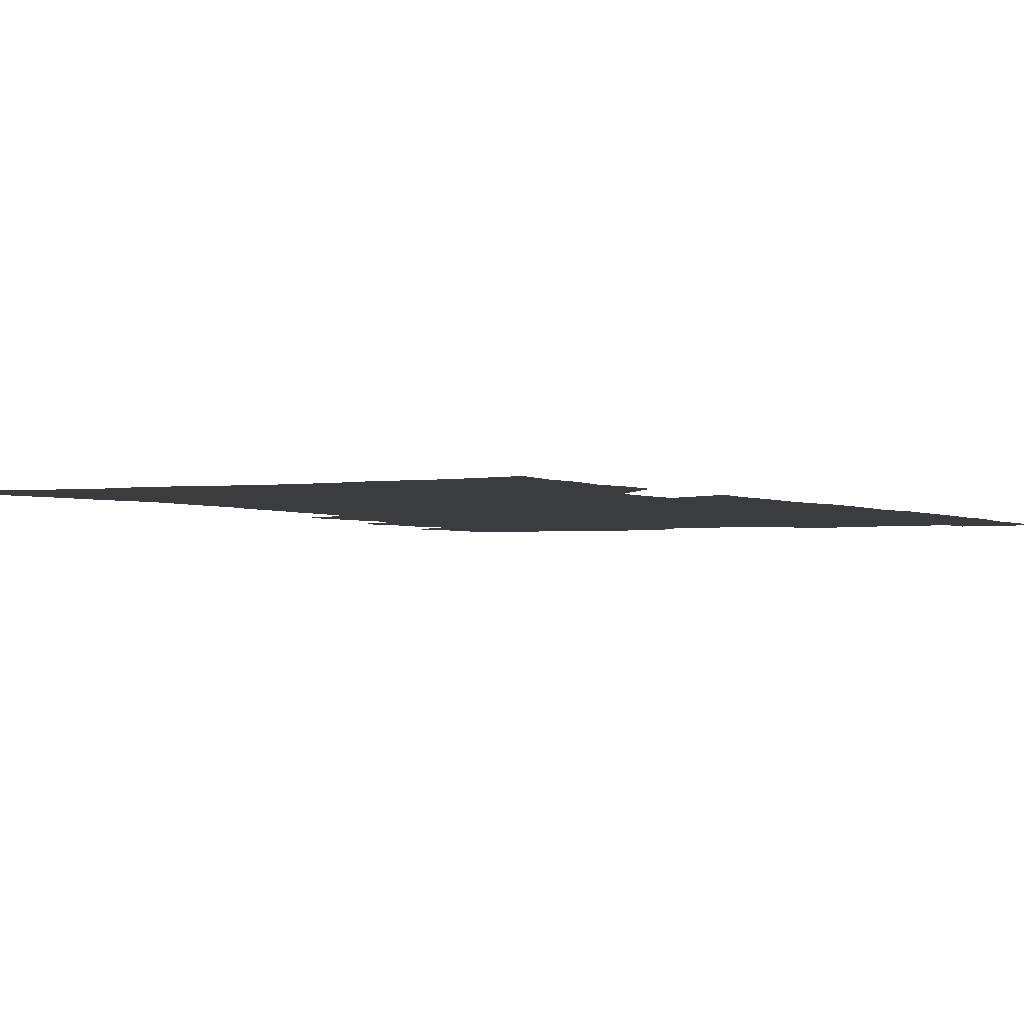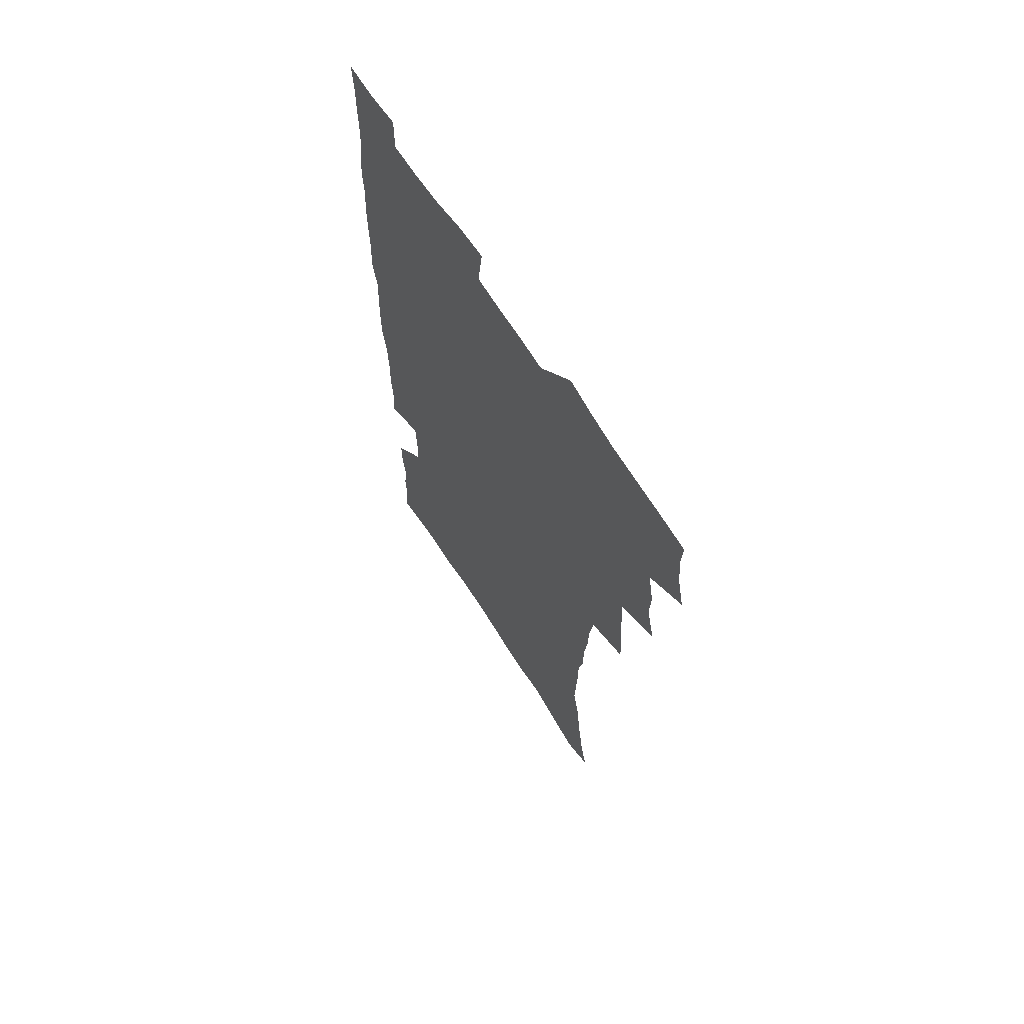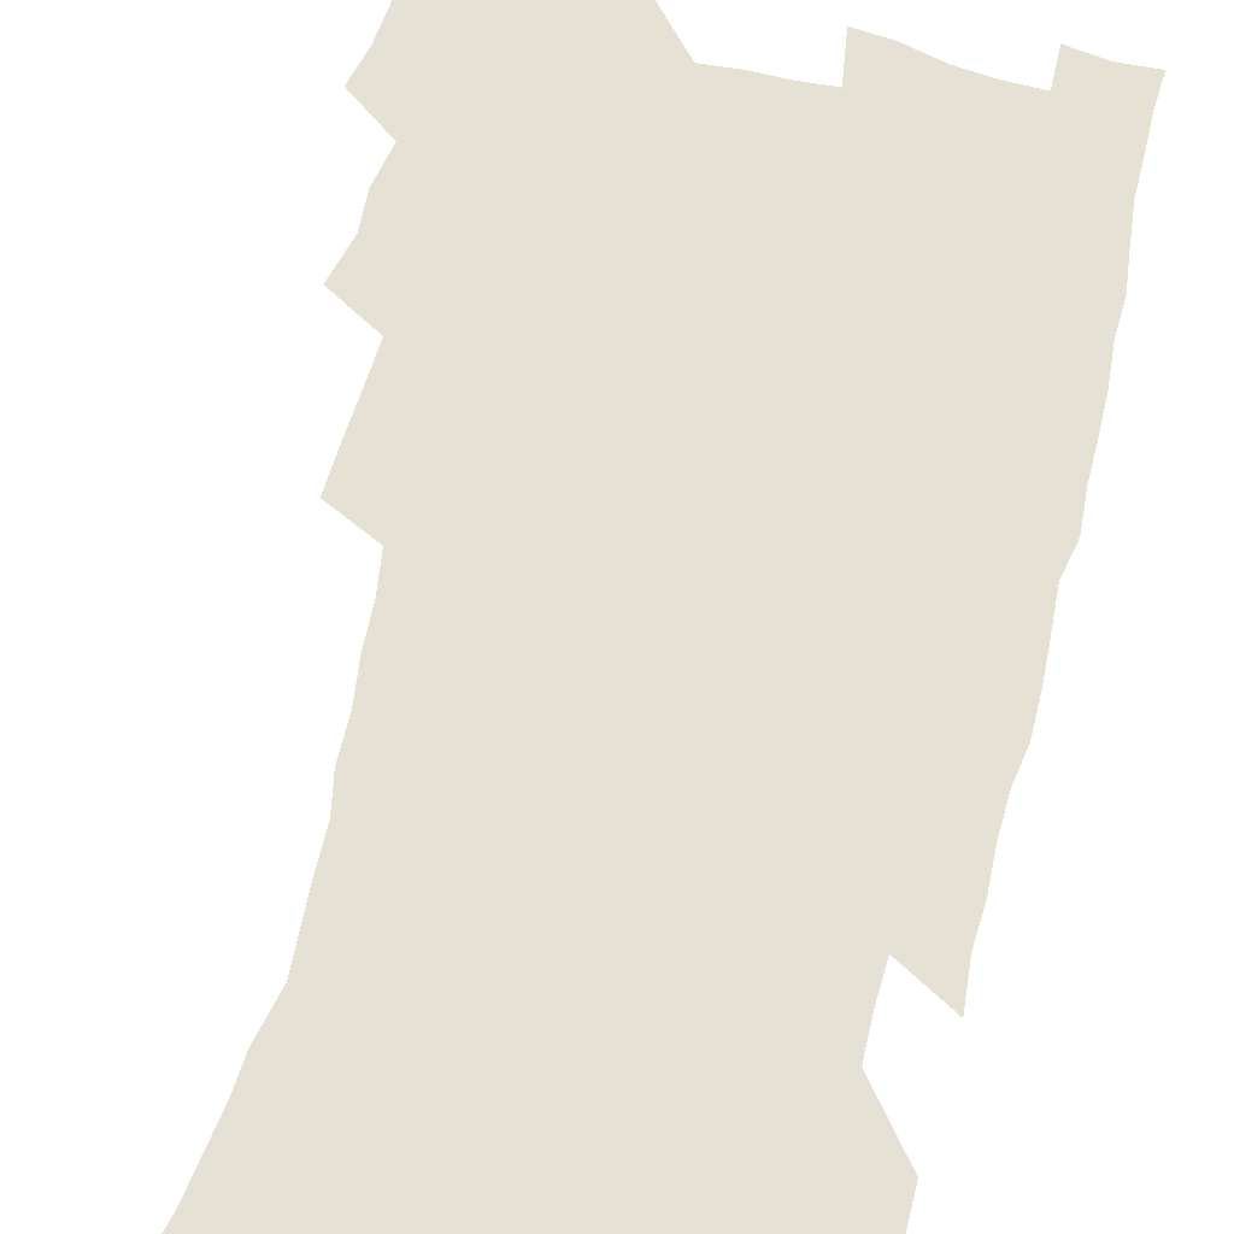
<metadata>
{"format":"obj","ext":"obj","renderer":"f3d","projection":"perspective","resolution":1024,"background":"white","views":[{"elev":-2.1,"azim":27.2,"up":"+Z"},{"elev":67.3,"azim":-122.5,"up":"+Y"},{"elev":64.9,"azim":13.6,"up":"+Z"}]}
</metadata>
<code>
v 475.2 522.6 0
v 479 538.3 0
v 480.6 553.1 0
v 479.9 568.1 0
v 487.2 456.9 0
v 492.1 475.5 0
v 491.5 491.1 0
v 494.8 507.8 0
v 495.4 523.1 0
v 497.4 538.2 0
v 496.6 553.2 0
v 494.8 569.2 0
v 504.7 391.5 0
v 505.7 409.4 0
v 507.1 427.3 0
v 508.2 444.7 0
v 509.5 461.5 0
v 510.6 477.7 0
v 511.4 493.3 0
v 510.8 508.2 0
v 514.1 523.9 0
v 513.2 538.5 0
v 511.9 553.5 0
v 509.9 569.9 0
v 519.6 174.9 0
v 523.8 190.8 0
v 526.1 205.4 0
v 528.5 220.7 0
v 529.7 235.7 0
v 534.2 254.7 0
v 533.6 268.9 0
v 533 284.1 0
v 532.9 300.9 0
v 530.2 315.1 0
v 530 332.5 0
v 528.2 348.2 0
v 527.5 365.7 0
v 525.4 381.4 0
v 525.9 399.2 0
v 526.9 416.6 0
v 526.6 432.4 0
v 528 449 0
v 527.5 464.1 0
v 529.1 479.9 0
v 529.9 494.9 0
v 528.6 509.4 0
v 529.2 524.1 0
v 528.4 538.9 0
v 526.8 554.3 0
v 524.8 570.6 0
v 534.6 166.7 0
v 541.2 185.2 0
v 541.9 198.6 0
v 544.3 214.3 0
v 549 233.4 0
v 549.6 248.5 0
v 550.5 264.2 0
v 549 277.6 0
v 548.5 292.9 0
v 548.6 309.7 0
v 548 325.7 0
v 547.1 341.4 0
v 545.1 355.9 0
v 545.8 373.5 0
v 543.5 387.8 0
v 543.1 403.8 0
v 543.7 420.2 0
v 543.2 435.3 0
v 543.5 450.7 0
v 544.8 466.4 0
v 544.3 480.8 0
v 545.4 495.7 0
v 546.5 510 0
v 545.4 524.1 0
v 543.6 539.5 0
v 541.3 556.3 0
v 539.1 573.1 0
v 550.4 170.8 0
v 554.7 187.4 0
v 558.7 205.3 0
v 562.8 224.2 0
v 563.9 239.8 0
v 565.7 256.8 0
v 565.4 271.3 0
v 564.7 285.5 0
v 563.1 299.1 0
v 562.8 315 0
v 562.5 331 0
v 561 345.3 0
v 561.4 362.4 0
v 560.7 377.4 0
v 559.1 391.6 0
v 558.9 407.1 0
v 559.3 422.7 0
v 559.8 438.3 0
v 560.2 453.3 0
v 560.1 467.7 0
v 560.5 482.3 0
v 560.7 496.5 0
v 560.8 510.4 0
v 560 524.5 0
v 558.8 539.4 0
v 557.4 554.9 0
v 553.1 576.8 0
v 568 176 0
v 571.1 192.3 0
v 575.6 212.9 0
v 577.6 229.9 0
v 578 244.7 0
v 578.4 260 0
v 578.1 274.2 0
v 577.8 289.2 0
v 576.4 302.5 0
v 577.3 320.6 0
v 576.4 334.9 0
v 575 348.6 0
v 575.8 366.1 0
v 574.2 379.5 0
v 575.5 396.4 0
v 575.1 410.9 0
v 574.5 424.9 0
v 574.7 439.9 0
v 575 454.6 0
v 573.9 468.1 0
v 574.8 482.9 0
v 575.3 497.1 0
v 574.9 510.9 0
v 574 525.2 0
v 574 538.9 0
v 572.4 554.6 0
v 581.1 172.7 0
v 586.3 196.2 0
v 589.2 215.2 0
v 590.1 231.1 0
v 590.7 246.6 0
v 590.9 261.6 0
v 591.2 277.6 0
v 590.5 291.3 0
v 590 306.1 0
v 590.1 322.1 0
v 589.6 337.1 0
v 589.5 352.9 0
v 589.3 368.2 0
v 589.2 383.1 0
v 589 397.6 0
v 588.4 411.1 0
v 589 426.9 0
v 588.4 440.5 0
v 589 455.4 0
v 588.7 469.3 0
v 588.9 483.3 0
v 589.3 497.2 0
v 589.2 511.1 0
v 588.7 525.2 0
v 588 539.7 0
v 586.8 555.6 0
v 596.2 172.7 0
v 599.7 194.4 0
v 602.9 218.8 0
v 603.5 234.5 0
v 603.8 249.5 0
v 603.7 263.7 0
v 603.7 278.4 0
v 603.7 294.3 0
v 603.7 310.1 0
v 603.2 324 0
v 603.2 340.1 0
v 603.1 355.2 0
v 602.9 369.9 0
v 602.7 384.2 0
v 602.7 398.7 0
v 602.7 413.3 0
v 602.8 427.8 0
v 603.2 442.6 0
v 603 456.1 0
v 603.2 470.2 0
v 603.3 483.9 0
v 603 497.6 0
v 603.3 511.4 0
v 602.9 525.5 0
v 602.2 540.4 0
v 601.5 555.4 0
v 612.3 175 0
v 614.1 196 0
v 615.6 218.1 0
v 616 234.2 0
v 616.1 250 0
v 616.1 262.9 0
v 616.5 280.8 0
v 616.4 294.6 0
v 616.3 309.9 0
v 616.2 325.3 0
v 616.3 341.8 0
v 616.2 355.8 0
v 616.1 370.1 0
v 616 384 0
v 616.1 398.8 0
v 616.2 412.5 0
v 616.4 427.8 0
v 616.6 442.3 0
v 616.7 456.1 0
v 616.8 470.3 0
v 616.9 484 0
v 617.3 497.8 0
v 617.3 511.6 0
v 617.3 525.4 0
v 617 539.8 0
v 616 556.3 0
v 613.1 577.6 0
v 627.8 175.9 0
v 628.2 197.7 0
v 628.5 217.2 0
v 628.6 234.1 0
v 628.7 249.2 0
v 629 265.6 0
v 629 280.8 0
v 629 295.1 0
v 629.1 309.4 0
v 629.1 323.7 0
v 629.1 340.9 0
v 629.1 355.9 0
v 629.2 370.2 0
v 629.3 385.2 0
v 629.5 398.8 0
v 629.7 413.2 0
v 630 427.4 0
v 630 442.2 0
v 630.4 455.8 0
v 630.3 470.4 0
v 630.6 483.8 0
v 630.9 497.7 0
v 631.3 511.5 0
v 631.5 525.5 0
v 631.3 540.2 0
v 630.9 555.4 0
v 628.4 576 0
v 643.1 174.9 0
v 642.1 197.3 0
v 641.6 216.1 0
v 641.7 231.9 0
v 641.4 248.6 0
v 641.8 263.4 0
v 641.5 279.8 0
v 641.5 295 0
v 641.9 308.5 0
v 641.9 326.1 0
v 642 340.4 0
v 642.2 354.9 0
v 642.5 369.2 0
v 642.7 383.9 0
v 642.9 398.3 0
v 642.9 413 0
v 643.8 426.2 0
v 643.6 441.4 0
v 644.1 455.3 0
v 644 469.9 0
v 644.3 483.7 0
v 645 497.4 0
v 645.3 511.3 0
v 645.8 525.3 0
v 646.2 539.2 0
v 645.8 554.6 0
v 645.2 571.5 0
v 658.7 171.1 0
v 656.3 194.5 0
v 655 214 0
v 654.8 229.8 0
v 655.5 243.9 0
v 654.5 262 0
v 654.6 277.2 0
v 654.7 292.5 0
v 654.8 307.9 0
v 655.3 322.9 0
v 655.5 337.8 0
v 656 352.4 0
v 655.9 367.6 0
v 656.1 382.4 0
v 656.6 396.8 0
v 656.8 411.3 0
v 657.3 425.6 0
v 659.2 438.8 0
v 658.3 454.5 0
v 659.1 468.2 0
v 658.8 482.8 0
v 658.9 497.1 0
v 658.8 510.9 0
v 660.5 525 0
v 660.3 539.3 0
v 660.5 553.9 0
v 660.4 569.7 0
v 673.2 171.6 0
v 671.9 189.1 0
v 669.5 209.8 0
v 669.1 225.8 0
v 668.3 242.5 0
v 668.2 257.7 0
v 668 273.3 0
v 668 289 0
v 669.1 303.4 0
v 668.9 319.5 0
v 670.8 332.7 0
v 670 349.4 0
v 670.5 364.1 0
v 670.9 378.9 0
v 672.1 393.1 0
v 671.7 408.7 0
v 671.6 423.8 0
v 672.8 437.9 0
v 672.5 453.2 0
v 673.2 467.3 0
v 673 482.1 0
v 673.3 496.3 0
v 676.1 510.4 0
v 675.5 524.8 0
v 674.9 539.4 0
v 675.1 553.9 0
v 675.2 569.4 0
v 675.1 586.3 0
v 688.2 168.9 0
v 685.5 188.5 0
v 684.3 205.3 0
v 684.5 220.2 0
v 683 237.4 0
v 681.9 253.5 0
v 682.7 267.3 0
v 682.5 283.3 0
v 683.4 298.7 0
v 683.7 314.5 0
v 684.4 329.7 0
v 684.8 345 0
v 685.6 359.8 0
v 686.2 374.7 0
v 687.9 389 0
v 687.6 404.8 0
v 687.8 420.1 0
v 688.8 434.8 0
v 688.4 450.3 0
v 688.4 465.3 0
v 690.1 479.6 0
v 689.4 494.8 0
v 691.1 509.3 0
v 690 524.8 0
v 689.8 539.3 0
v 689.4 553.6 0
v 690.1 568.4 0
v 690.8 583.7 0
v 703.7 164.9 0
v 701.4 183.1 0
v 702.2 197.5 0
v 700.3 214.4 0
v 702.2 227.6 0
v 702.4 242.4 0
v 705.2 286.1 0
v 703.9 303.9 0
v 704.9 319.3 0
v 704.5 335.8 0
v 705.2 351.3 0
v 707.7 365.6 0
v 707.9 381.3 0
v 707.3 397.8 0
v 706.5 414.3 0
v 709.6 428.6 0
v 708.7 444.9 0
v 709 460.4 0
v 709 476 0
v 707.9 492 0
v 708.5 507 0
v 706.8 523.3 0
v 705.3 539.1 0
v 705.6 553.9 0
v 705.5 568.6 0
v 706.4 584.4 0
f 8 9 1
f 1 9 2
f 9 10 2
f 2 10 3
f 10 11 3
f 3 11 4
f 11 12 4
f 16 17 5
f 5 17 6
f 17 18 6
f 6 18 7
f 18 19 7
f 7 19 8
f 19 20 8
f 8 20 9
f 20 21 9
f 9 21 10
f 21 22 10
f 10 22 11
f 22 23 11
f 11 23 12
f 23 24 12
f 38 39 13
f 13 39 14
f 39 40 14
f 14 40 15
f 40 41 15
f 15 41 16
f 41 42 16
f 16 42 17
f 42 43 17
f 17 43 18
f 43 44 18
f 18 44 19
f 44 45 19
f 19 45 20
f 45 46 20
f 20 46 21
f 46 47 21
f 21 47 22
f 47 48 22
f 22 48 23
f 48 49 23
f 23 49 24
f 49 50 24
f 51 52 25
f 25 52 26
f 52 53 26
f 26 53 27
f 53 54 27
f 27 54 28
f 54 55 28
f 28 55 29
f 55 56 29
f 29 56 30
f 56 57 30
f 30 57 31
f 57 58 31
f 31 58 32
f 58 59 32
f 32 59 33
f 59 60 33
f 33 60 34
f 60 61 34
f 34 61 35
f 61 62 35
f 35 62 36
f 62 63 36
f 36 63 37
f 63 64 37
f 37 64 38
f 64 65 38
f 38 65 39
f 65 66 39
f 39 66 40
f 66 67 40
f 40 67 41
f 67 68 41
f 41 68 42
f 68 69 42
f 42 69 43
f 69 70 43
f 43 70 44
f 70 71 44
f 44 71 45
f 71 72 45
f 45 72 46
f 72 73 46
f 46 73 47
f 73 74 47
f 47 74 48
f 74 75 48
f 48 75 49
f 75 76 49
f 49 76 50
f 76 77 50
f 51 78 52
f 78 79 52
f 52 79 53
f 79 80 53
f 53 80 54
f 80 81 54
f 54 81 55
f 81 82 55
f 55 82 56
f 82 83 56
f 56 83 57
f 83 84 57
f 57 84 58
f 84 85 58
f 58 85 59
f 85 86 59
f 59 86 60
f 86 87 60
f 60 87 61
f 87 88 61
f 61 88 62
f 88 89 62
f 62 89 63
f 89 90 63
f 63 90 64
f 90 91 64
f 64 91 65
f 91 92 65
f 65 92 66
f 92 93 66
f 66 93 67
f 93 94 67
f 67 94 68
f 94 95 68
f 68 95 69
f 95 96 69
f 69 96 70
f 96 97 70
f 70 97 71
f 97 98 71
f 71 98 72
f 98 99 72
f 72 99 73
f 99 100 73
f 73 100 74
f 100 101 74
f 74 101 75
f 101 102 75
f 75 102 76
f 102 103 76
f 76 103 77
f 103 104 77
f 78 105 79
f 105 106 79
f 79 106 80
f 106 107 80
f 80 107 81
f 107 108 81
f 81 108 82
f 108 109 82
f 82 109 83
f 109 110 83
f 83 110 84
f 110 111 84
f 84 111 85
f 111 112 85
f 85 112 86
f 112 113 86
f 86 113 87
f 113 114 87
f 87 114 88
f 114 115 88
f 88 115 89
f 115 116 89
f 89 116 90
f 116 117 90
f 90 117 91
f 117 118 91
f 91 118 92
f 118 119 92
f 92 119 93
f 119 120 93
f 93 120 94
f 120 121 94
f 94 121 95
f 121 122 95
f 95 122 96
f 122 123 96
f 96 123 97
f 123 124 97
f 97 124 98
f 124 125 98
f 98 125 99
f 125 126 99
f 99 126 100
f 126 127 100
f 100 127 101
f 127 128 101
f 101 128 102
f 128 129 102
f 102 129 103
f 129 130 103
f 103 130 104
f 105 131 106
f 131 132 106
f 106 132 107
f 132 133 107
f 107 133 108
f 133 134 108
f 108 134 109
f 134 135 109
f 109 135 110
f 135 136 110
f 110 136 111
f 136 137 111
f 111 137 112
f 137 138 112
f 112 138 113
f 138 139 113
f 113 139 114
f 139 140 114
f 114 140 115
f 140 141 115
f 115 141 116
f 141 142 116
f 116 142 117
f 142 143 117
f 117 143 118
f 143 144 118
f 118 144 119
f 144 145 119
f 119 145 120
f 145 146 120
f 120 146 121
f 146 147 121
f 121 147 122
f 147 148 122
f 122 148 123
f 148 149 123
f 123 149 124
f 149 150 124
f 124 150 125
f 150 151 125
f 125 151 126
f 151 152 126
f 126 152 127
f 152 153 127
f 127 153 128
f 153 154 128
f 128 154 129
f 154 155 129
f 129 155 130
f 155 156 130
f 131 157 132
f 157 158 132
f 132 158 133
f 158 159 133
f 133 159 134
f 159 160 134
f 134 160 135
f 160 161 135
f 135 161 136
f 161 162 136
f 136 162 137
f 162 163 137
f 137 163 138
f 163 164 138
f 138 164 139
f 164 165 139
f 139 165 140
f 165 166 140
f 140 166 141
f 166 167 141
f 141 167 142
f 167 168 142
f 142 168 143
f 168 169 143
f 143 169 144
f 169 170 144
f 144 170 145
f 170 171 145
f 145 171 146
f 171 172 146
f 146 172 147
f 172 173 147
f 147 173 148
f 173 174 148
f 148 174 149
f 174 175 149
f 149 175 150
f 175 176 150
f 150 176 151
f 176 177 151
f 151 177 152
f 177 178 152
f 152 178 153
f 178 179 153
f 153 179 154
f 179 180 154
f 154 180 155
f 180 181 155
f 155 181 156
f 181 182 156
f 157 183 158
f 183 184 158
f 158 184 159
f 184 185 159
f 159 185 160
f 185 186 160
f 160 186 161
f 186 187 161
f 161 187 162
f 187 188 162
f 162 188 163
f 188 189 163
f 163 189 164
f 189 190 164
f 164 190 165
f 190 191 165
f 165 191 166
f 191 192 166
f 166 192 167
f 192 193 167
f 167 193 168
f 193 194 168
f 168 194 169
f 194 195 169
f 169 195 170
f 195 196 170
f 170 196 171
f 196 197 171
f 171 197 172
f 197 198 172
f 172 198 173
f 198 199 173
f 173 199 174
f 199 200 174
f 174 200 175
f 200 201 175
f 175 201 176
f 201 202 176
f 176 202 177
f 202 203 177
f 177 203 178
f 203 204 178
f 178 204 179
f 204 205 179
f 179 205 180
f 205 206 180
f 180 206 181
f 206 207 181
f 181 207 182
f 207 208 182
f 183 210 184
f 210 211 184
f 184 211 185
f 211 212 185
f 185 212 186
f 212 213 186
f 186 213 187
f 213 214 187
f 187 214 188
f 214 215 188
f 188 215 189
f 215 216 189
f 189 216 190
f 216 217 190
f 190 217 191
f 217 218 191
f 191 218 192
f 218 219 192
f 192 219 193
f 219 220 193
f 193 220 194
f 220 221 194
f 194 221 195
f 221 222 195
f 195 222 196
f 222 223 196
f 196 223 197
f 223 224 197
f 197 224 198
f 224 225 198
f 198 225 199
f 225 226 199
f 199 226 200
f 226 227 200
f 200 227 201
f 227 228 201
f 201 228 202
f 228 229 202
f 202 229 203
f 229 230 203
f 203 230 204
f 230 231 204
f 204 231 205
f 231 232 205
f 205 232 206
f 232 233 206
f 206 233 207
f 233 234 207
f 207 234 208
f 234 235 208
f 208 235 209
f 235 236 209
f 210 237 211
f 237 238 211
f 211 238 212
f 238 239 212
f 212 239 213
f 239 240 213
f 213 240 214
f 240 241 214
f 214 241 215
f 241 242 215
f 215 242 216
f 242 243 216
f 216 243 217
f 243 244 217
f 217 244 218
f 244 245 218
f 218 245 219
f 245 246 219
f 219 246 220
f 246 247 220
f 220 247 221
f 247 248 221
f 221 248 222
f 248 249 222
f 222 249 223
f 249 250 223
f 223 250 224
f 250 251 224
f 224 251 225
f 251 252 225
f 225 252 226
f 252 253 226
f 226 253 227
f 253 254 227
f 227 254 228
f 254 255 228
f 228 255 229
f 255 256 229
f 229 256 230
f 256 257 230
f 230 257 231
f 257 258 231
f 231 258 232
f 258 259 232
f 232 259 233
f 259 260 233
f 233 260 234
f 260 261 234
f 234 261 235
f 261 262 235
f 235 262 236
f 262 263 236
f 237 264 238
f 264 265 238
f 238 265 239
f 265 266 239
f 239 266 240
f 266 267 240
f 240 267 241
f 267 268 241
f 241 268 242
f 268 269 242
f 242 269 243
f 269 270 243
f 243 270 244
f 270 271 244
f 244 271 245
f 271 272 245
f 245 272 246
f 272 273 246
f 246 273 247
f 273 274 247
f 247 274 248
f 274 275 248
f 248 275 249
f 275 276 249
f 249 276 250
f 276 277 250
f 250 277 251
f 277 278 251
f 251 278 252
f 278 279 252
f 252 279 253
f 279 280 253
f 253 280 254
f 280 281 254
f 254 281 255
f 281 282 255
f 255 282 256
f 282 283 256
f 256 283 257
f 283 284 257
f 257 284 258
f 284 285 258
f 258 285 259
f 285 286 259
f 259 286 260
f 286 287 260
f 260 287 261
f 287 288 261
f 261 288 262
f 288 289 262
f 262 289 263
f 289 290 263
f 264 291 265
f 291 292 265
f 265 292 266
f 292 293 266
f 266 293 267
f 293 294 267
f 267 294 268
f 294 295 268
f 268 295 269
f 295 296 269
f 269 296 270
f 296 297 270
f 270 297 271
f 297 298 271
f 271 298 272
f 298 299 272
f 272 299 273
f 299 300 273
f 273 300 274
f 300 301 274
f 274 301 275
f 301 302 275
f 275 302 276
f 302 303 276
f 276 303 277
f 303 304 277
f 277 304 278
f 304 305 278
f 278 305 279
f 305 306 279
f 279 306 280
f 306 307 280
f 280 307 281
f 307 308 281
f 281 308 282
f 308 309 282
f 282 309 283
f 309 310 283
f 283 310 284
f 310 311 284
f 284 311 285
f 311 312 285
f 285 312 286
f 312 313 286
f 286 313 287
f 313 314 287
f 287 314 288
f 314 315 288
f 288 315 289
f 315 316 289
f 289 316 290
f 316 317 290
f 291 319 292
f 319 320 292
f 292 320 293
f 320 321 293
f 293 321 294
f 321 322 294
f 294 322 295
f 322 323 295
f 295 323 296
f 323 324 296
f 296 324 297
f 324 325 297
f 297 325 298
f 325 326 298
f 298 326 299
f 326 327 299
f 299 327 300
f 327 328 300
f 300 328 301
f 328 329 301
f 301 329 302
f 329 330 302
f 302 330 303
f 330 331 303
f 303 331 304
f 331 332 304
f 304 332 305
f 332 333 305
f 305 333 306
f 333 334 306
f 306 334 307
f 334 335 307
f 307 335 308
f 335 336 308
f 308 336 309
f 336 337 309
f 309 337 310
f 337 338 310
f 310 338 311
f 338 339 311
f 311 339 312
f 339 340 312
f 312 340 313
f 340 341 313
f 313 341 314
f 341 342 314
f 314 342 315
f 342 343 315
f 315 343 316
f 343 344 316
f 316 344 317
f 344 345 317
f 317 345 318
f 345 346 318
f 319 347 320
f 347 348 320
f 320 348 321
f 348 349 321
f 321 349 322
f 349 350 322
f 322 350 323
f 350 351 323
f 323 351 324
f 351 352 324
f 324 352 325
f 327 353 328
f 353 354 328
f 328 354 329
f 354 355 329
f 329 355 330
f 355 356 330
f 330 356 331
f 356 357 331
f 331 357 332
f 357 358 332
f 332 358 333
f 358 359 333
f 333 359 334
f 359 360 334
f 334 360 335
f 360 361 335
f 335 361 336
f 361 362 336
f 336 362 337
f 362 363 337
f 337 363 338
f 363 364 338
f 338 364 339
f 364 365 339
f 339 365 340
f 365 366 340
f 340 366 341
f 366 367 341
f 341 367 342
f 367 368 342
f 342 368 343
f 368 369 343
f 343 369 344
f 369 370 344
f 344 370 345
f 370 371 345
f 345 371 346
f 371 372 346

</code>
